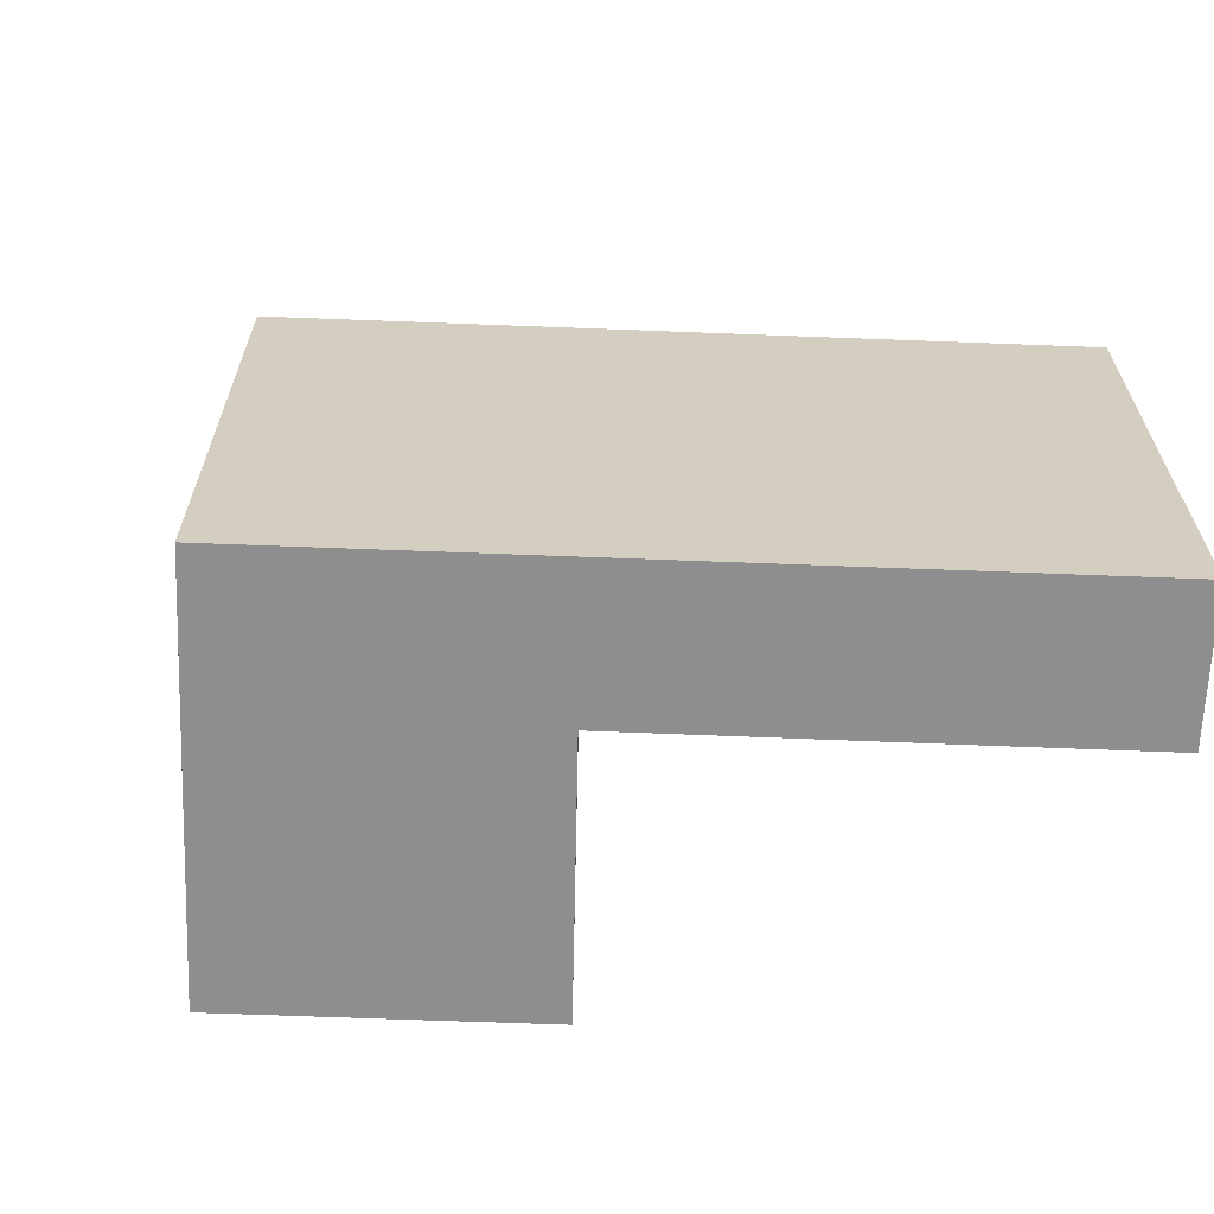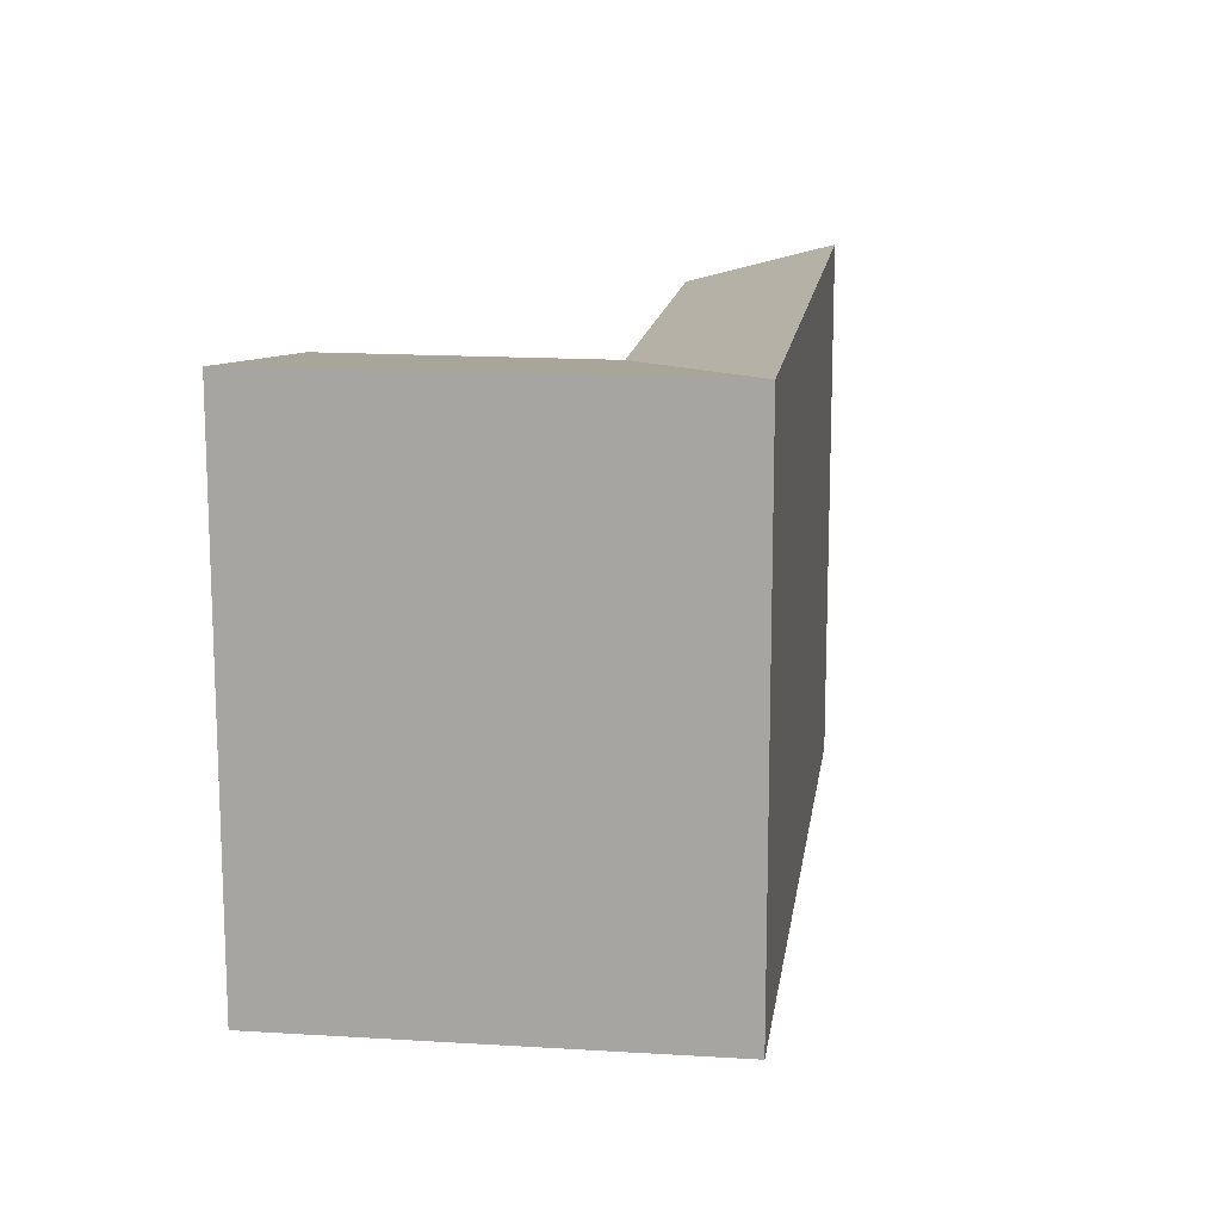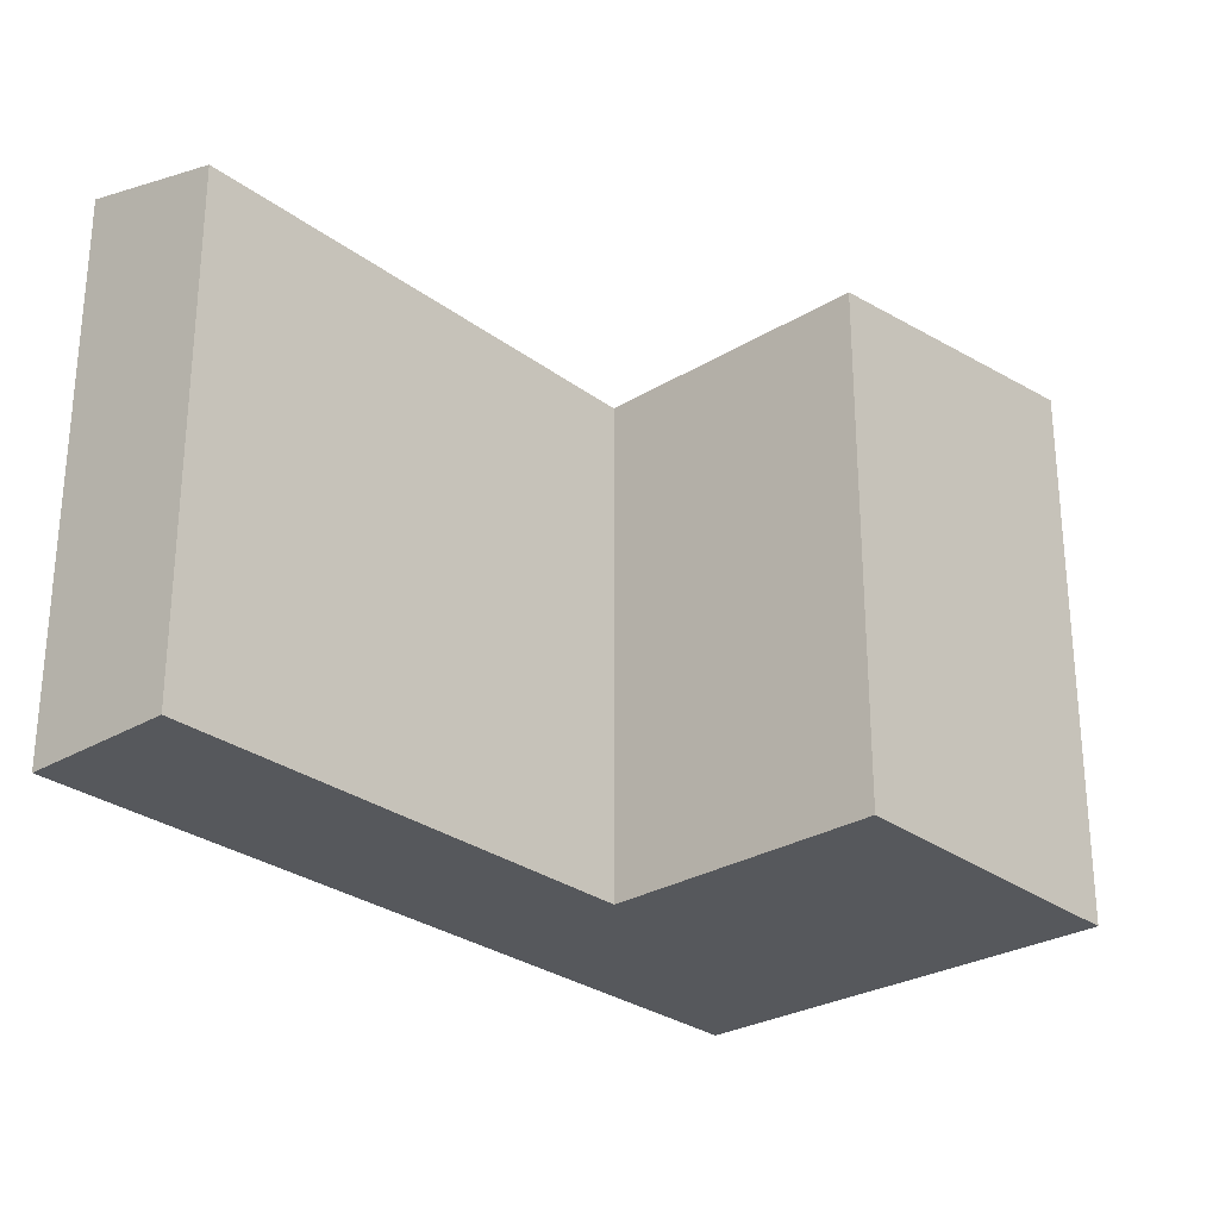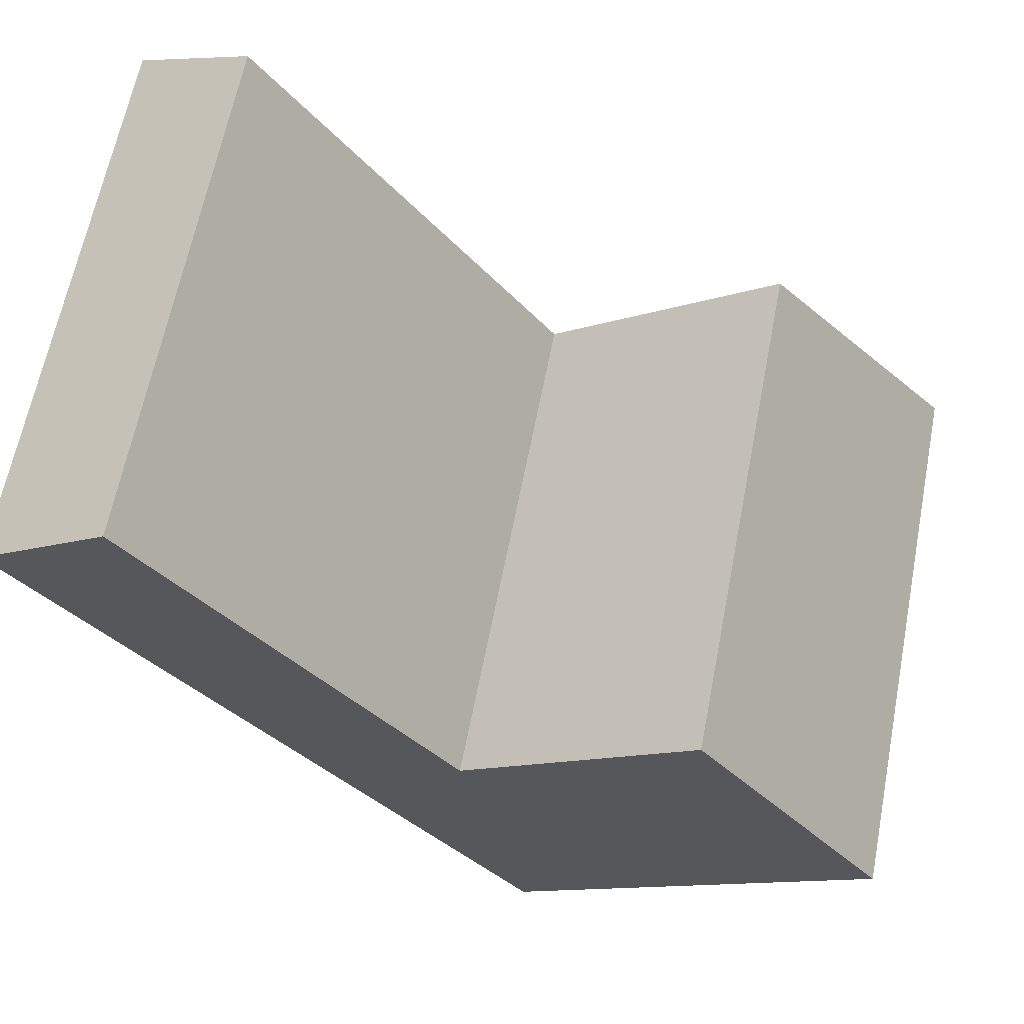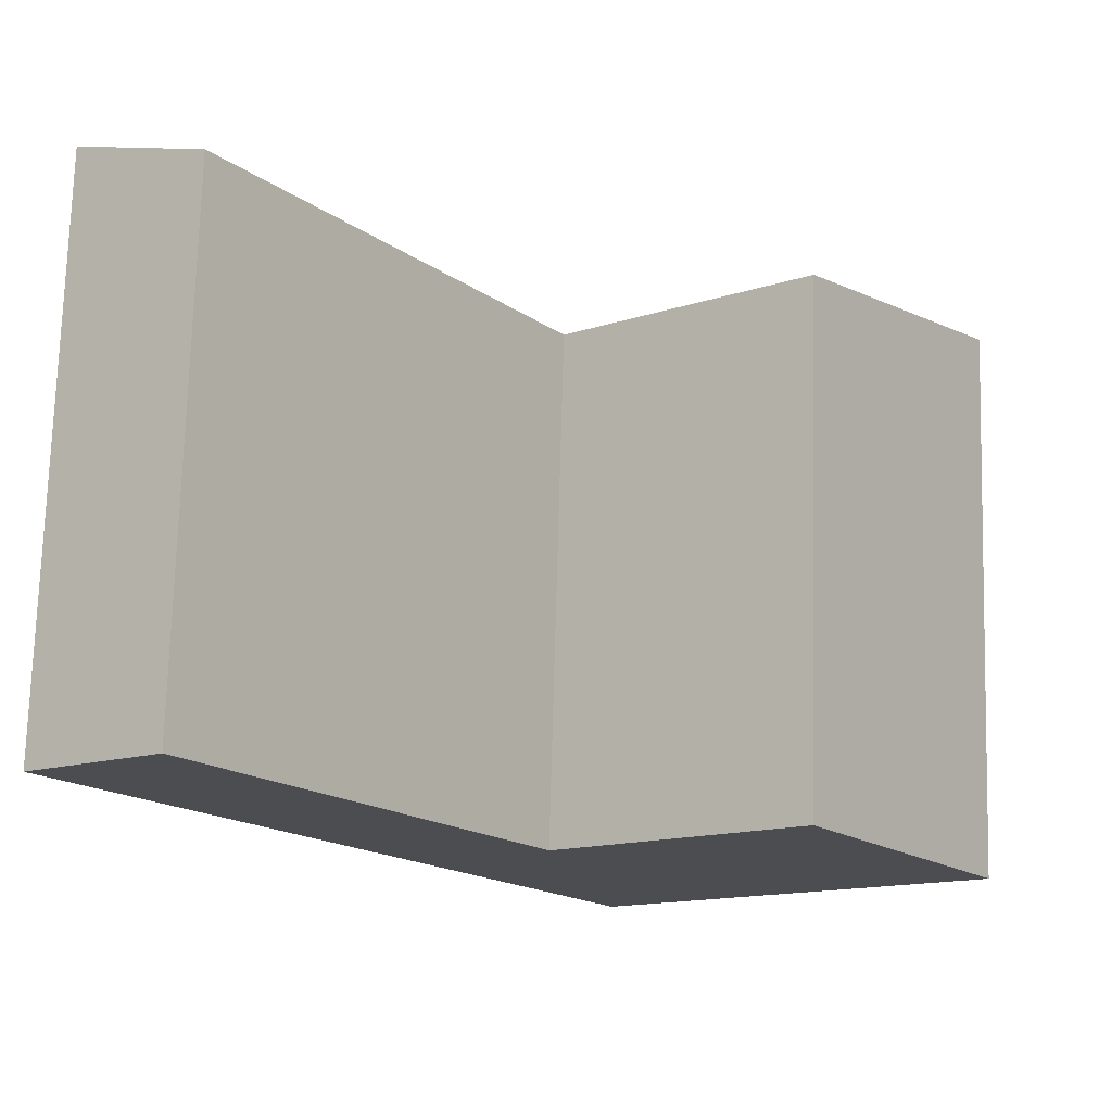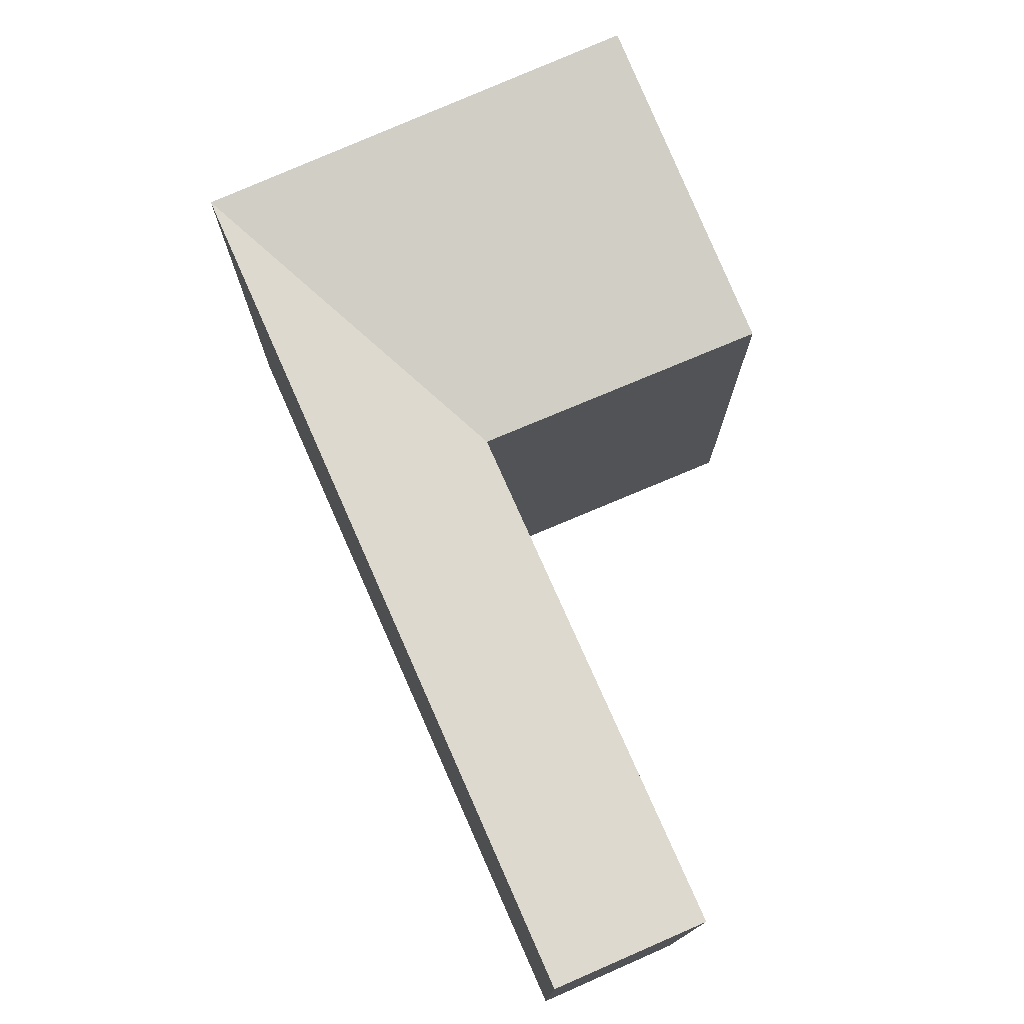
<metadata>
{"format":"obj","ext":"obj","renderer":"f3d","projection":"perspective","resolution":1024,"background":"white","views":[{"elev":-65.0,"azim":-128.3,"up":"+Y"},{"elev":14.7,"azim":151.6,"up":"+Y"},{"elev":-28.0,"azim":5.7,"up":"+Y"},{"elev":63.5,"azim":11.0,"up":"+Z"},{"elev":74.2,"azim":1.6,"up":"+Z"},{"elev":76.7,"azim":-59.9,"up":"+Y"}]}
</metadata>
<code>
v  25.1 3.459e-16 -5.649
v  23.63 1.369e-15 -22.36
v  32.54 9.721e-16 -15.88
v  16.32 7.515e-16 -12.27
v  11.55 9.716e-16 -15.87
v  18.83 1.583e-15 -25.85
v  0 0 0
v  4.844 -2.172e-16 3.547
v  16.32 19.56 -12.27
v  32.54 21.17 -15.88
v  23.63 21.17 -22.36
v  25.1 19.56 -5.65
v  18.83 21.17 -25.85
v  11.55 21.17 -15.87
v  0.000452 21.17 -0.0006714
v  4.845 19.56 3.547
g defaultobject
f 1 2 3
f 2 1 4
f 5 2 4
f 2 5 6
f 4 7 5
f 7 4 8
f 9 10 11
f 10 9 12
f 9 13 14
f 13 9 11
f 9 15 16
f 15 9 14
f 2 10 3
f 10 2 11
f 3 12 1
f 12 3 10
f 12 4 1
f 4 12 9
f 14 6 5
f 6 14 13
f 6 11 2
f 11 6 13
f 15 5 7
f 5 15 14
f 4 16 8
f 16 4 9
f 16 7 8
f 7 16 15

</code>
